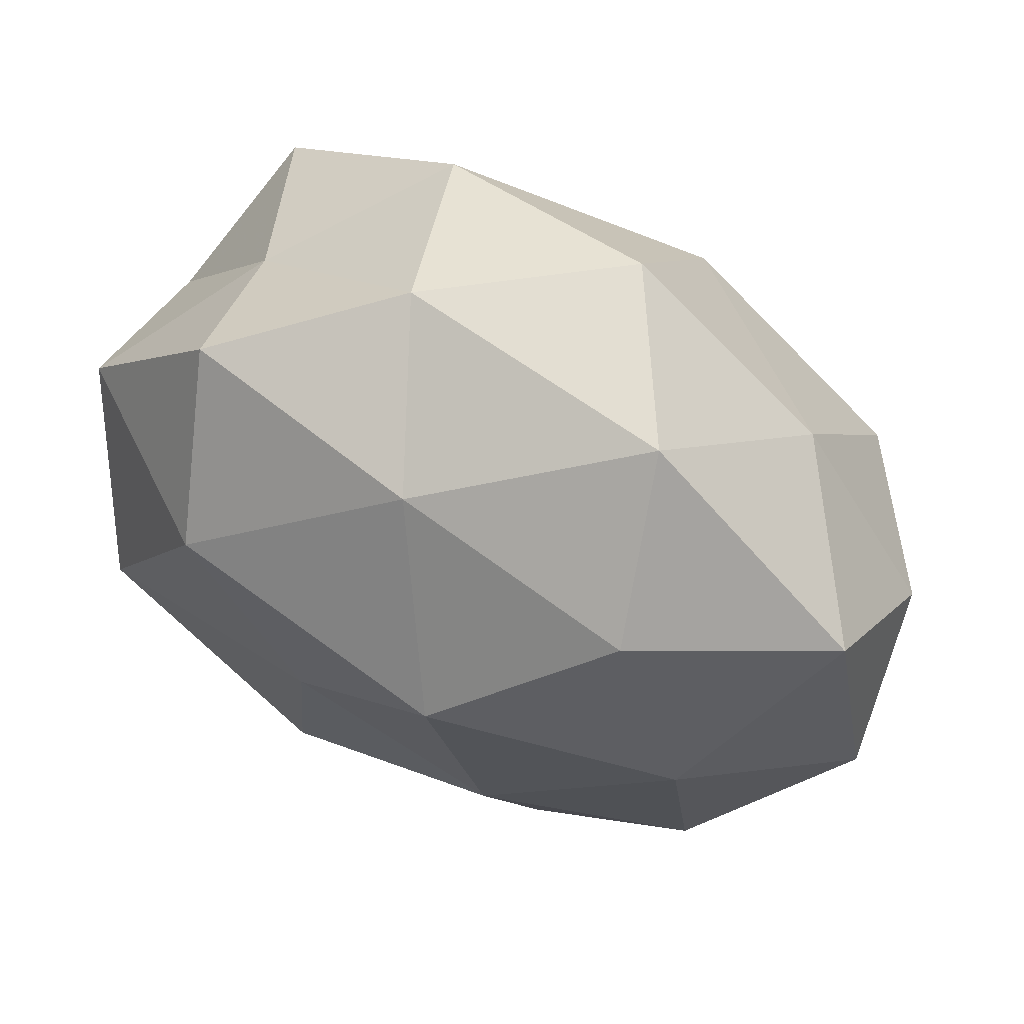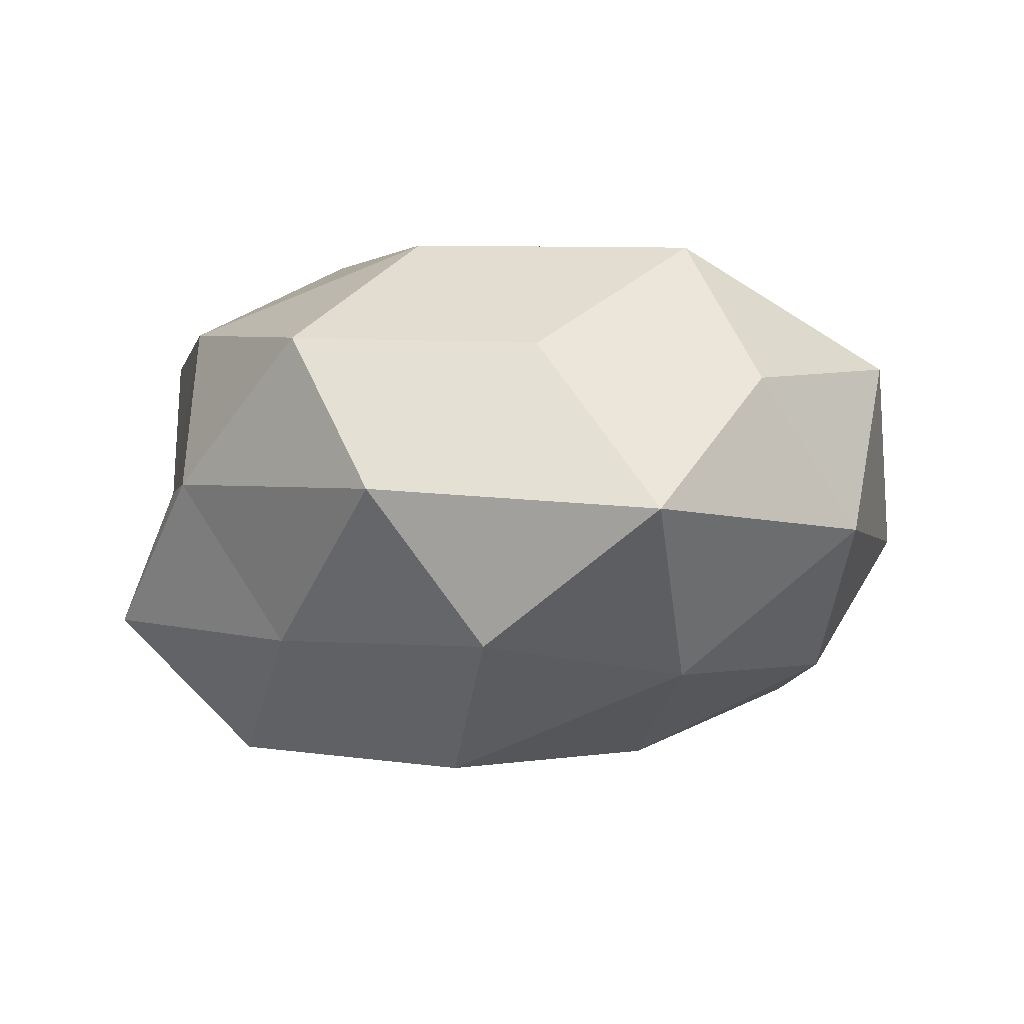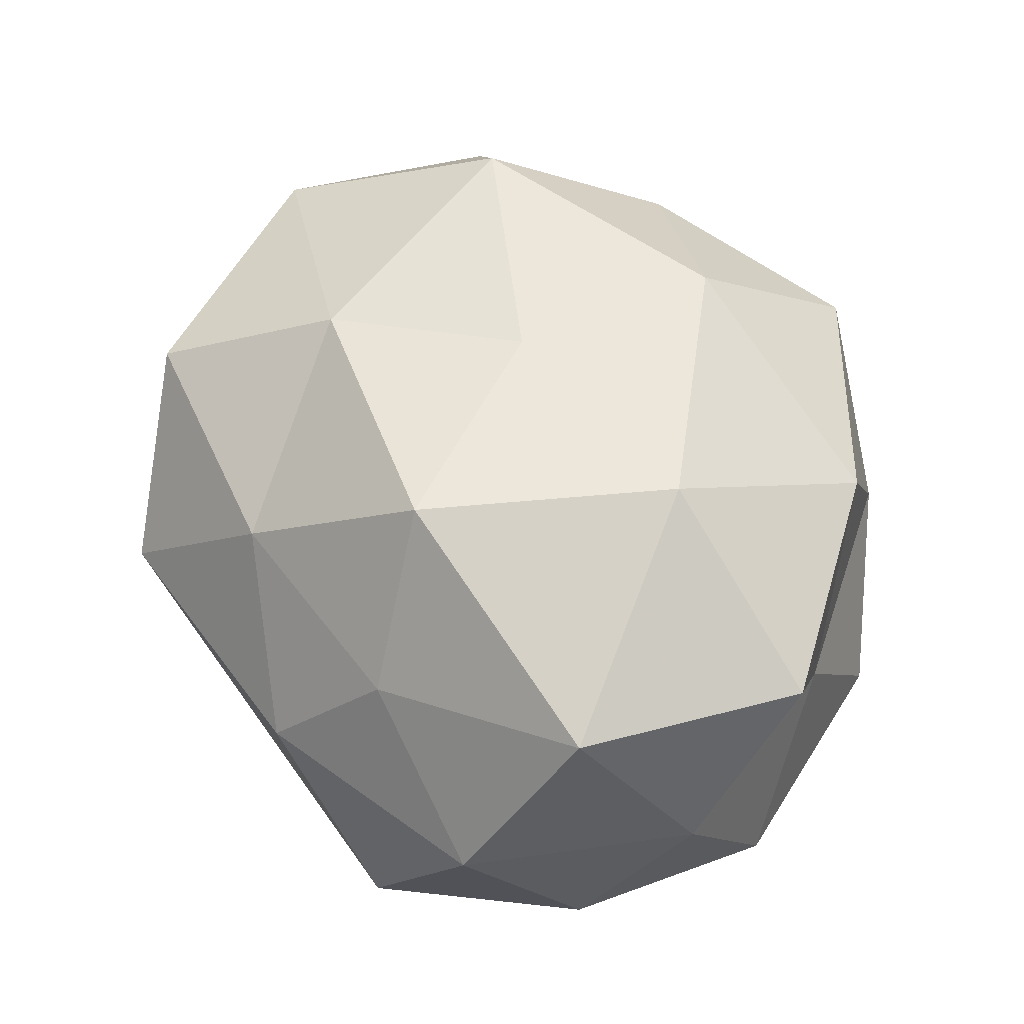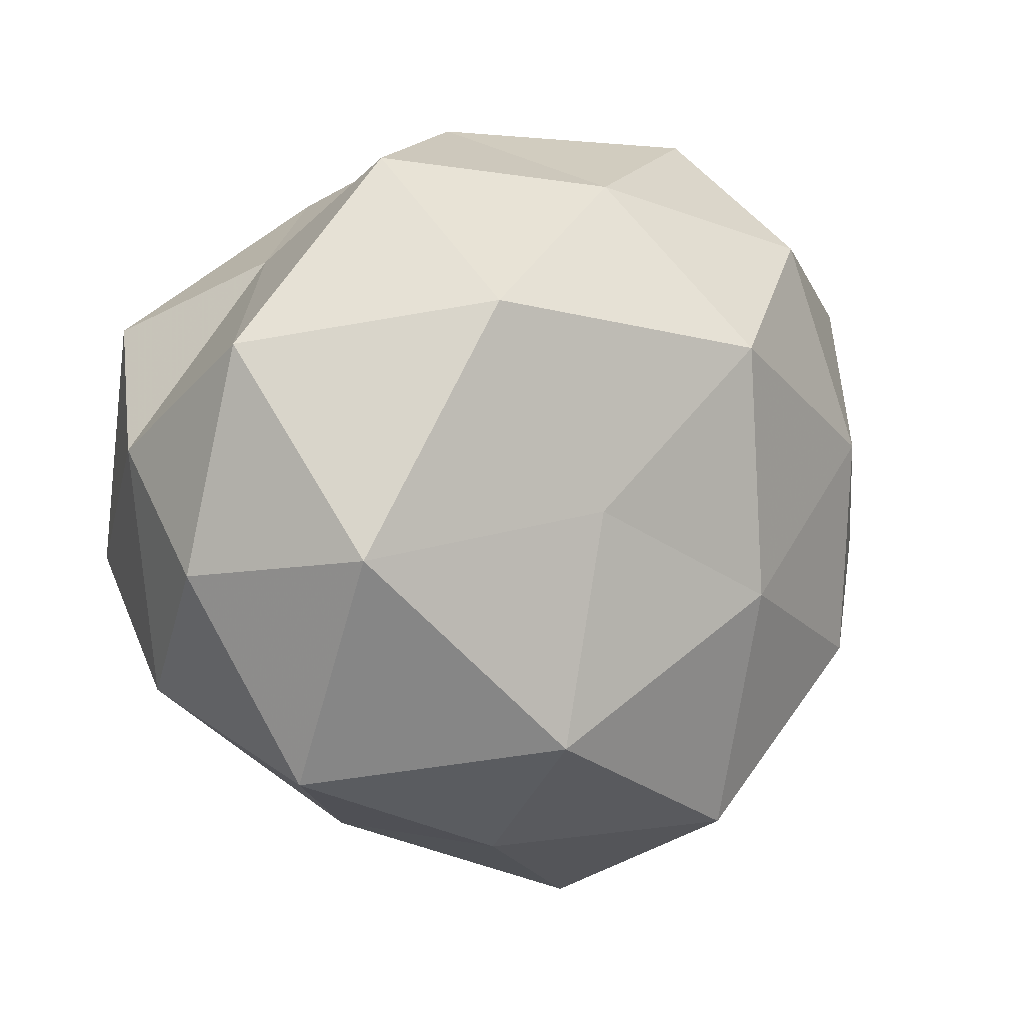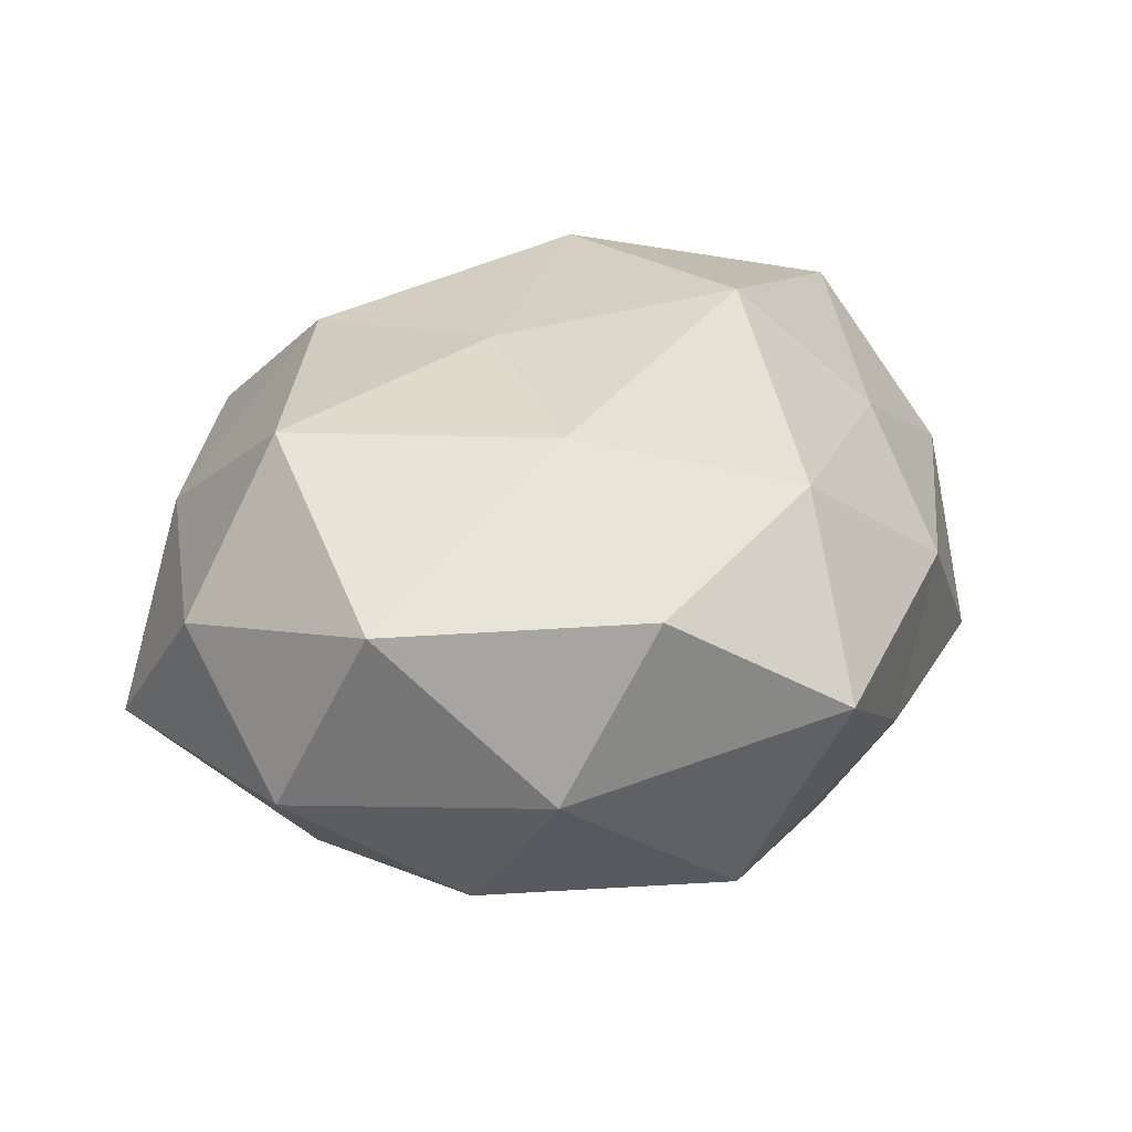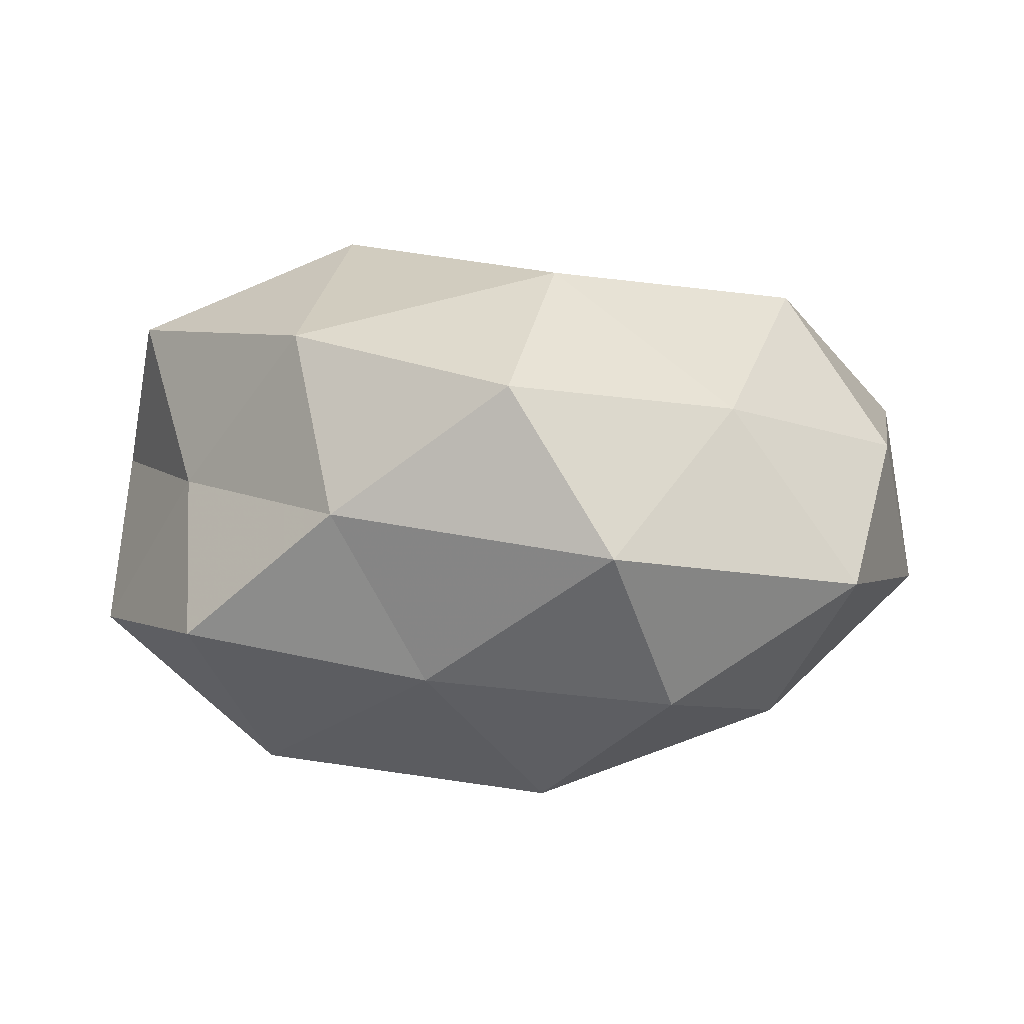
<metadata>
{"format":"obj","ext":"obj","renderer":"f3d","projection":"perspective","resolution":1024,"background":"white","views":[{"elev":63.6,"azim":-152.2,"up":"+Y"},{"elev":-11.2,"azim":-137.5,"up":"+Z"},{"elev":65.6,"azim":71.9,"up":"+Z"},{"elev":-1.3,"azim":141.9,"up":"+Y"},{"elev":25.3,"azim":-49.3,"up":"+Z"},{"elev":-2.1,"azim":-168.3,"up":"+Z"}]}
</metadata>
<code>
v 0.0005172 -0.03737 0.02131
v 0.02644 0.02175 -0.03191
v 0.04388 0.02146 0.02449
v 0.01787 0.01376 0.03634
v 0.01117 0.04721 -0.001324
v -0.01273 0.02898 0.02954
v 0.01121 -0.01807 0.03788
v -0.03541 0.03162 0.01181
v 0.01179 -0.04372 -0.01169
v -0.04069 -0.03483 -0.004035
v 0.001562 0.03849 -0.02137
v -0.03989 0.00824 0.02827
v 0.02221 -0.04161 0.006411
v 0.0534 -0.01002 -0.007697
v -0.05312 0.01052 0.008449
v 0.04096 -0.03447 -0.01243
v -0.02328 0.04795 -0.006844
v -0.01685 -0.04156 -0.02186
v 0.04359 -0.007689 0.02935
v 0.01794 0.03946 0.02115
v -0.02207 -0.01962 0.02947
v -0.03878 -0.01979 -0.02229
v 0.02596 -0.02814 0.0214
v -0.03744 0.007102 -0.02608
v 0.03553 0.02894 0.003776
v 0.04295 -0.00828 -0.02847
v -0.05173 -0.01737 0.01513
v 0.05101 0.0166 -0.01386
v 0.01179 -0.002386 -0.0331
v -0.01432 -0.0124 -0.03268
v -0.01021 -0.0522 0.001976
v -0.008927 0.01785 -0.03661
v 0.04751 -0.02394 0.00924
v -0.00946 0.002483 0.03276
v 0.01553 -0.03037 -0.03063
v 0.05236 0.005213 0.008048
v -0.01096 0.04888 0.01353
v 0.03174 0.03974 -0.01578
v -0.05522 -0.005548 -0.008316
v -0.02789 0.03282 -0.02431
v -0.03088 -0.04114 0.01689
v -0.04999 0.02645 -0.009639
f 6 8 12
f 12 8 15
f 16 13 9
f 5 11 17
f 3 4 19
f 4 7 19
f 3 20 4
f 20 6 4
f 7 21 1
f 22 18 10
f 23 7 1
f 1 13 23
f 19 7 23
f 3 25 20
f 25 5 20
f 16 26 14
f 15 27 12
f 27 21 12
f 28 26 2
f 28 14 26
f 2 26 29
f 22 30 18
f 22 24 30
f 31 13 1
f 31 9 13
f 18 9 31
f 18 31 10
f 32 11 2
f 29 32 2
f 24 32 30
f 30 32 29
f 33 13 16
f 14 33 16
f 33 23 13
f 19 23 33
f 4 6 34
f 4 34 7
f 34 6 12
f 7 34 21
f 12 21 34
f 9 35 16
f 18 35 9
f 35 26 16
f 35 29 26
f 30 35 18
f 30 29 35
f 3 19 36
f 3 36 25
f 36 14 28
f 36 28 25
f 36 33 14
f 19 33 36
f 6 37 8
f 37 5 17
f 17 8 37
f 20 5 37
f 20 37 6
f 2 11 38
f 5 38 11
f 25 38 5
f 38 28 2
f 25 28 38
f 22 10 39
f 22 39 24
f 10 27 39
f 39 27 15
f 17 11 40
f 32 40 11
f 24 40 32
f 1 21 41
f 10 41 27
f 27 41 21
f 41 31 1
f 10 31 41
f 42 15 8
f 42 8 17
f 39 15 42
f 39 42 24
f 40 42 17
f 24 42 40

</code>
